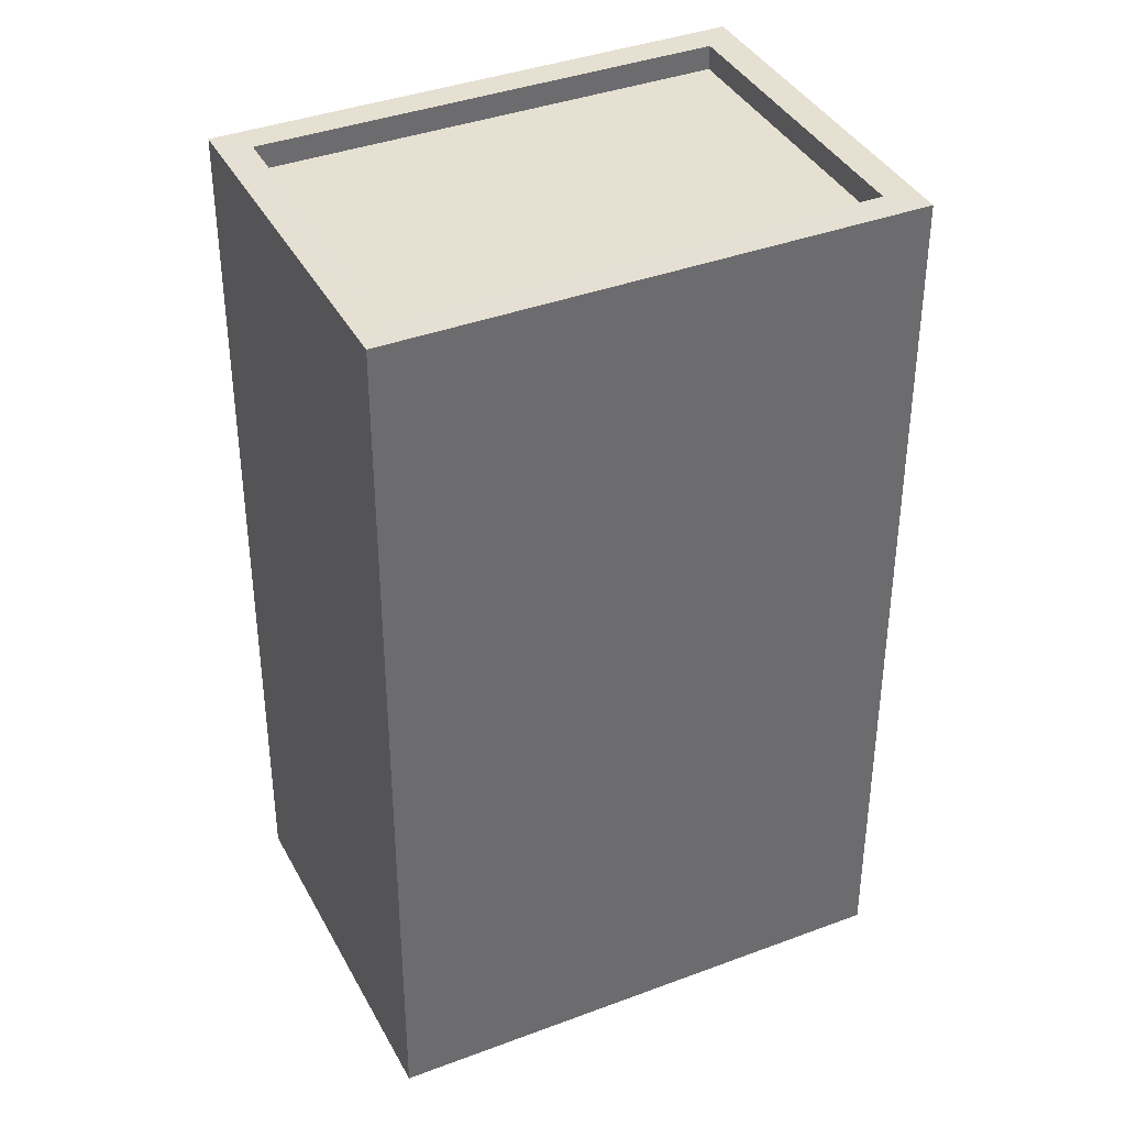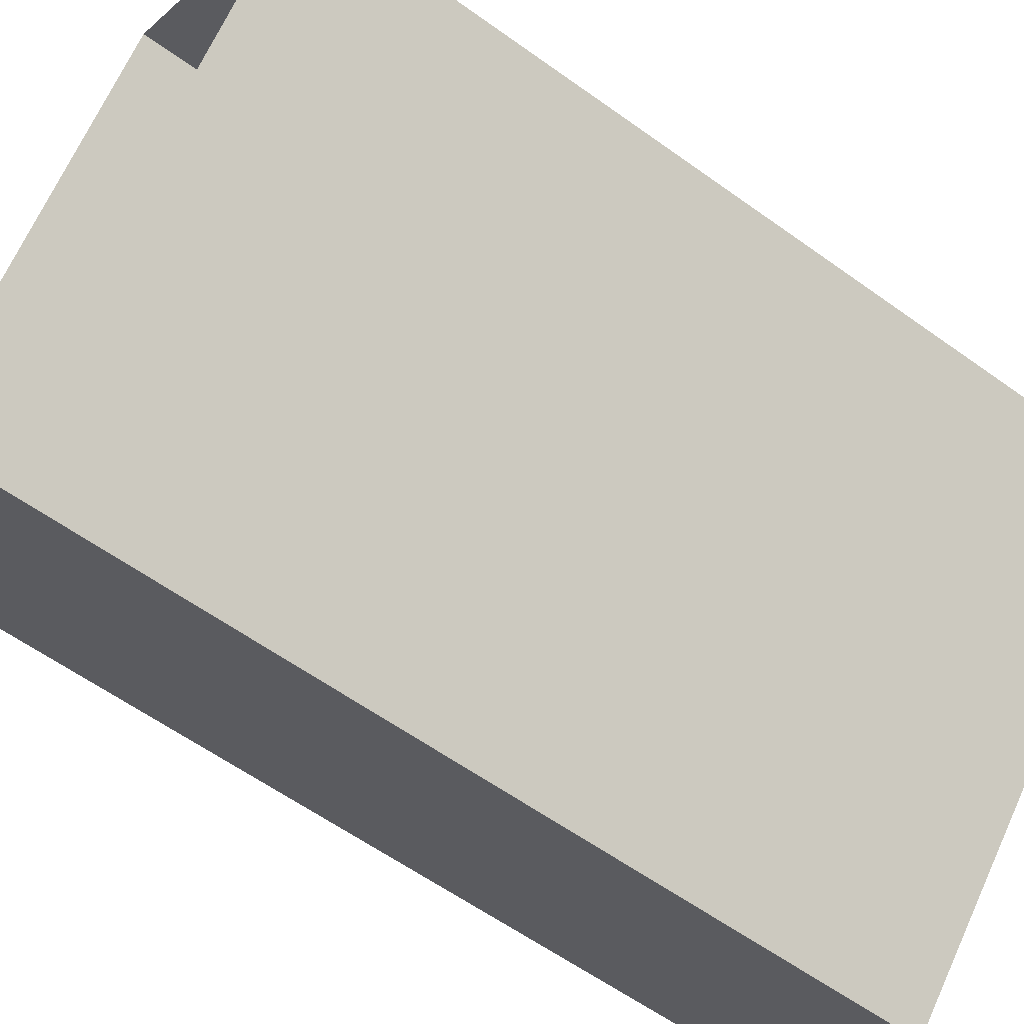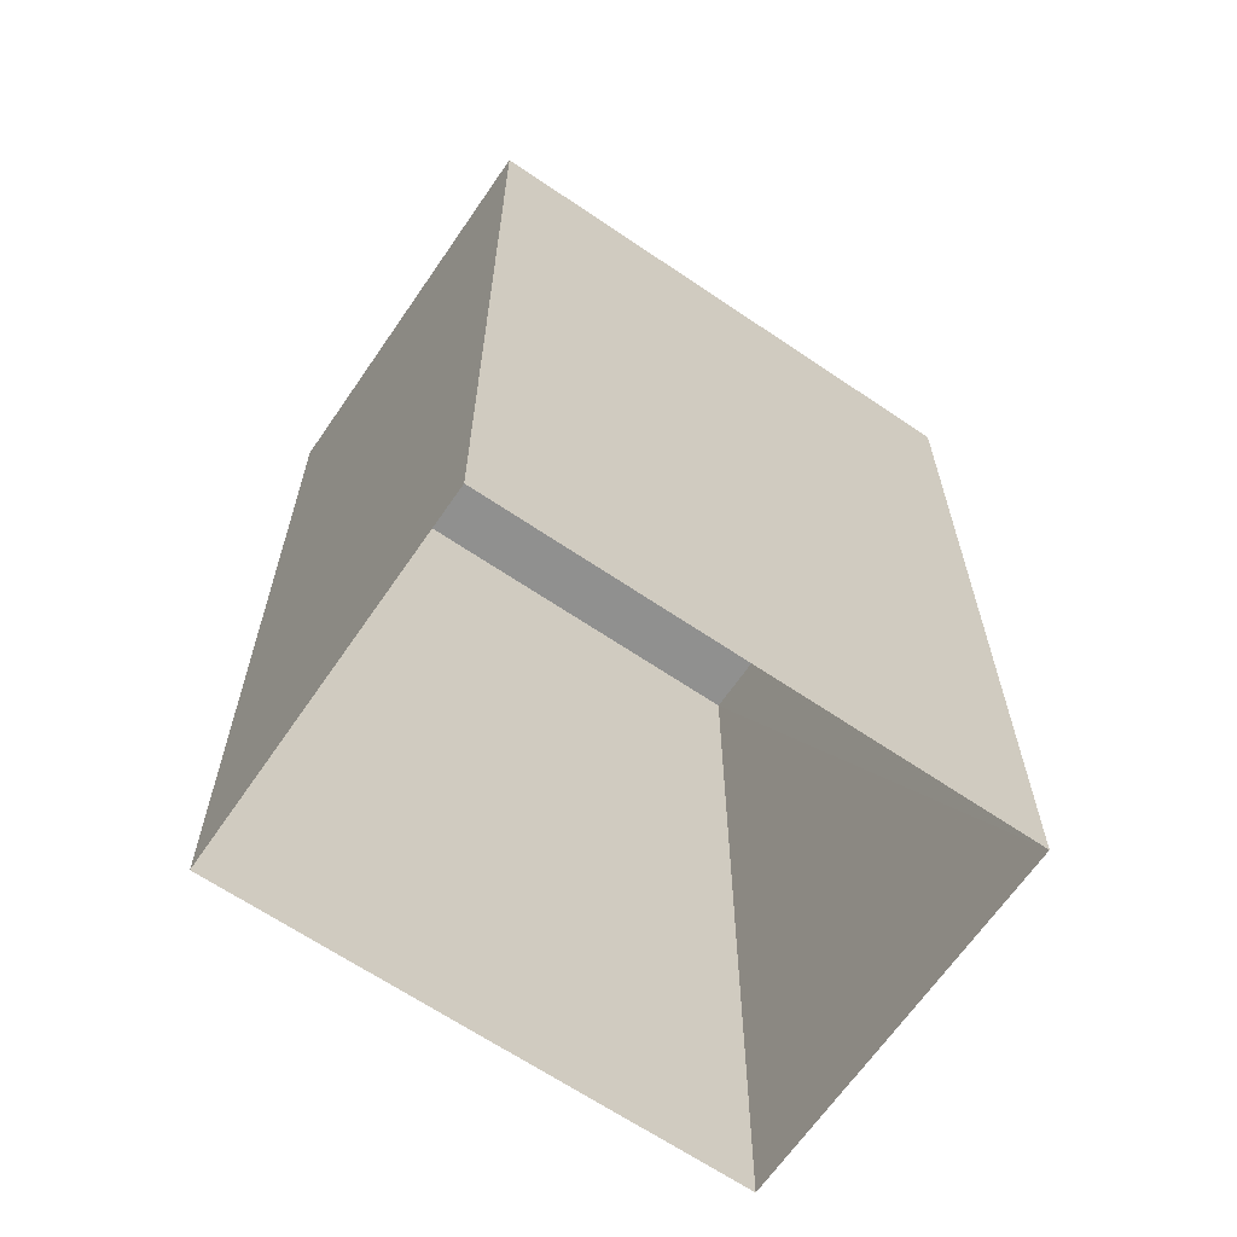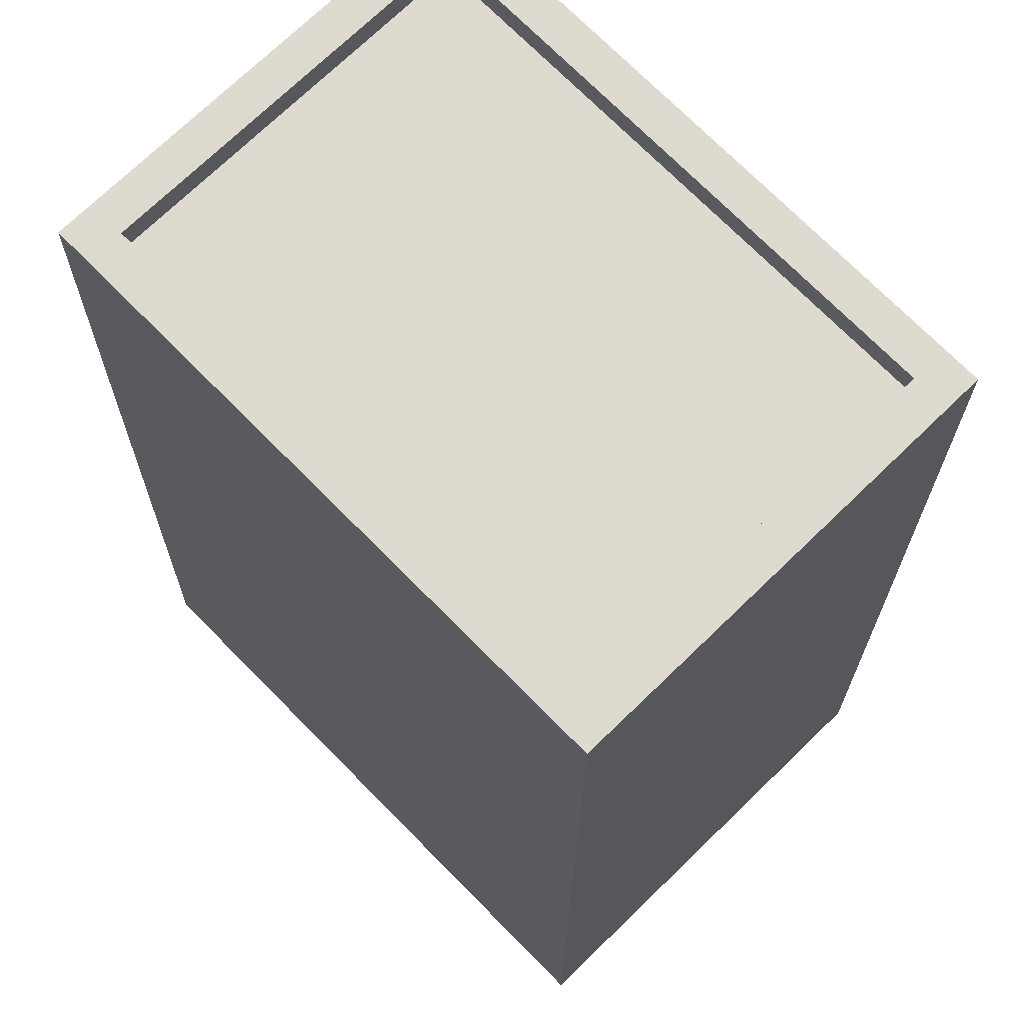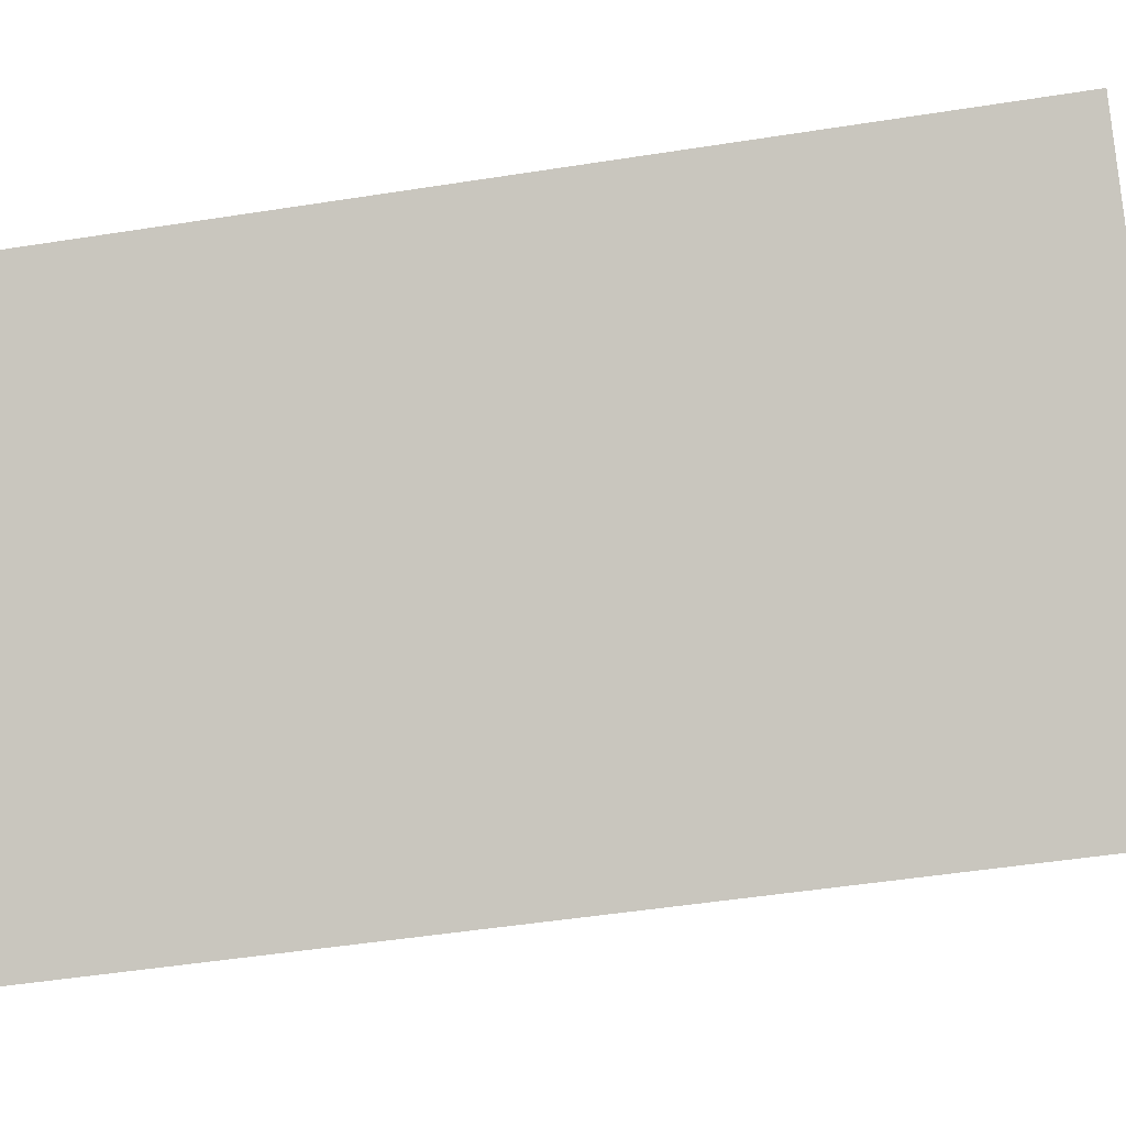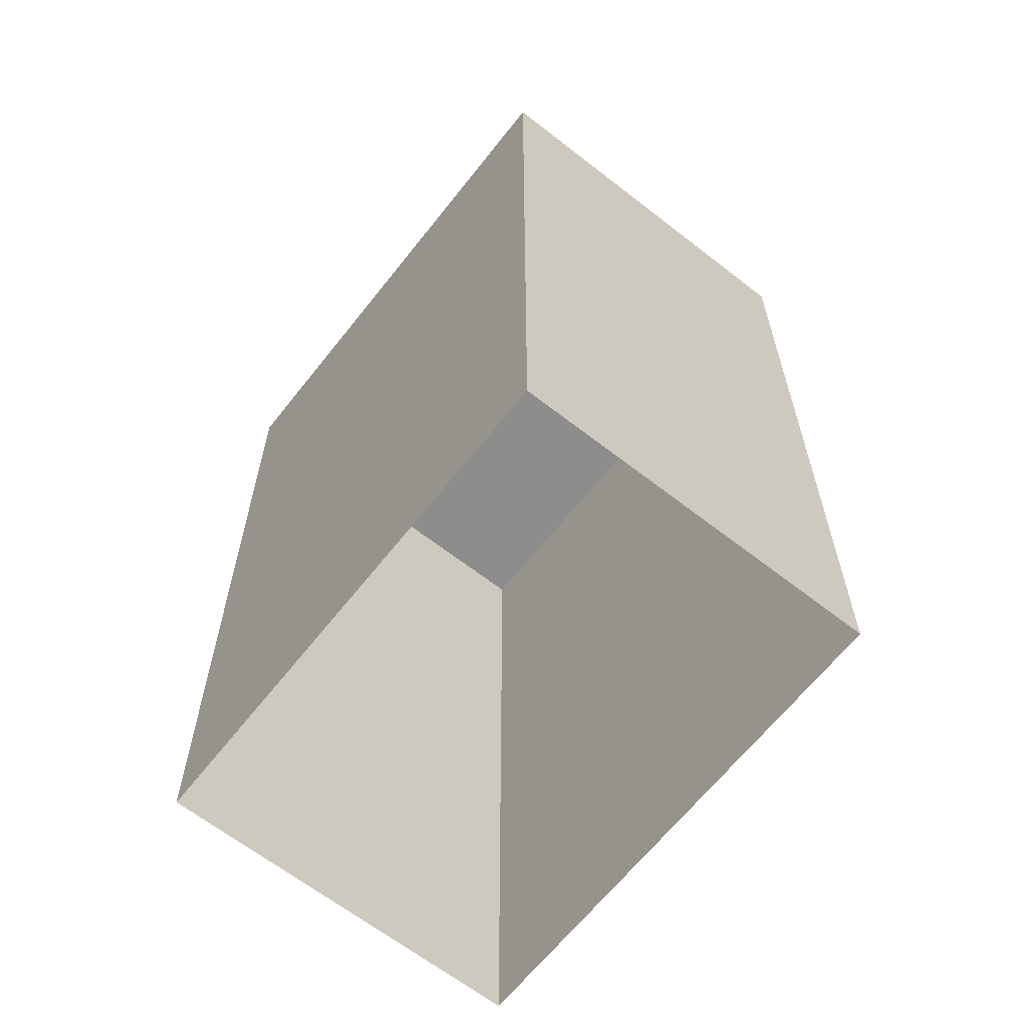
<metadata>
{"format":"obj","ext":"obj","renderer":"f3d","projection":"perspective","resolution":1024,"background":"white","views":[{"elev":38.3,"azim":-71.1,"up":"+Z"},{"elev":-59.6,"azim":-126.5,"up":"+Y"},{"elev":-65.5,"azim":100.0,"up":"+Z"},{"elev":-19.1,"azim":-0.2,"up":"+Y"},{"elev":-48.6,"azim":-80.0,"up":"+Y"},{"elev":-64.5,"azim":6.2,"up":"+Z"}]}
</metadata>
<code>
v -6225 -3.702e+04 2.52
v -6219 -3.702e+04 2.518
v -6223 -3.702e+04 2.518
v -6229 -3.702e+04 2.52
v -6225 -3.702e+04 14.83
v -6228 -3.702e+04 14.83
v -6223 -3.702e+04 14.83
v -6220 -3.702e+04 14.83
v -6225 -3.702e+04 15.18
v -6229 -3.702e+04 15.18
v -6228 -3.702e+04 15.18
v -6223 -3.702e+04 15.18
v -6219 -3.702e+04 15.18
v -6220 -3.702e+04 15.18
v -6223 -3.702e+04 15.18
v -6225 -3.702e+04 15.18
f 1 2 3
f 4 1 3
f 5 6 7
f 8 5 7
f 9 10 11
f 12 13 14
f 15 13 12
f 15 11 10
f 9 11 16
f 11 15 12
f 14 13 9
f 16 14 9
f 12 8 7
f 12 14 8
f 12 7 6
f 11 12 6
f 16 6 5
f 16 11 6
f 14 5 8
f 14 16 5
f 15 4 3
f 15 10 4
f 10 1 4
f 10 9 1
f 13 2 1
f 9 13 1
f 13 3 2
f 13 15 3

</code>
